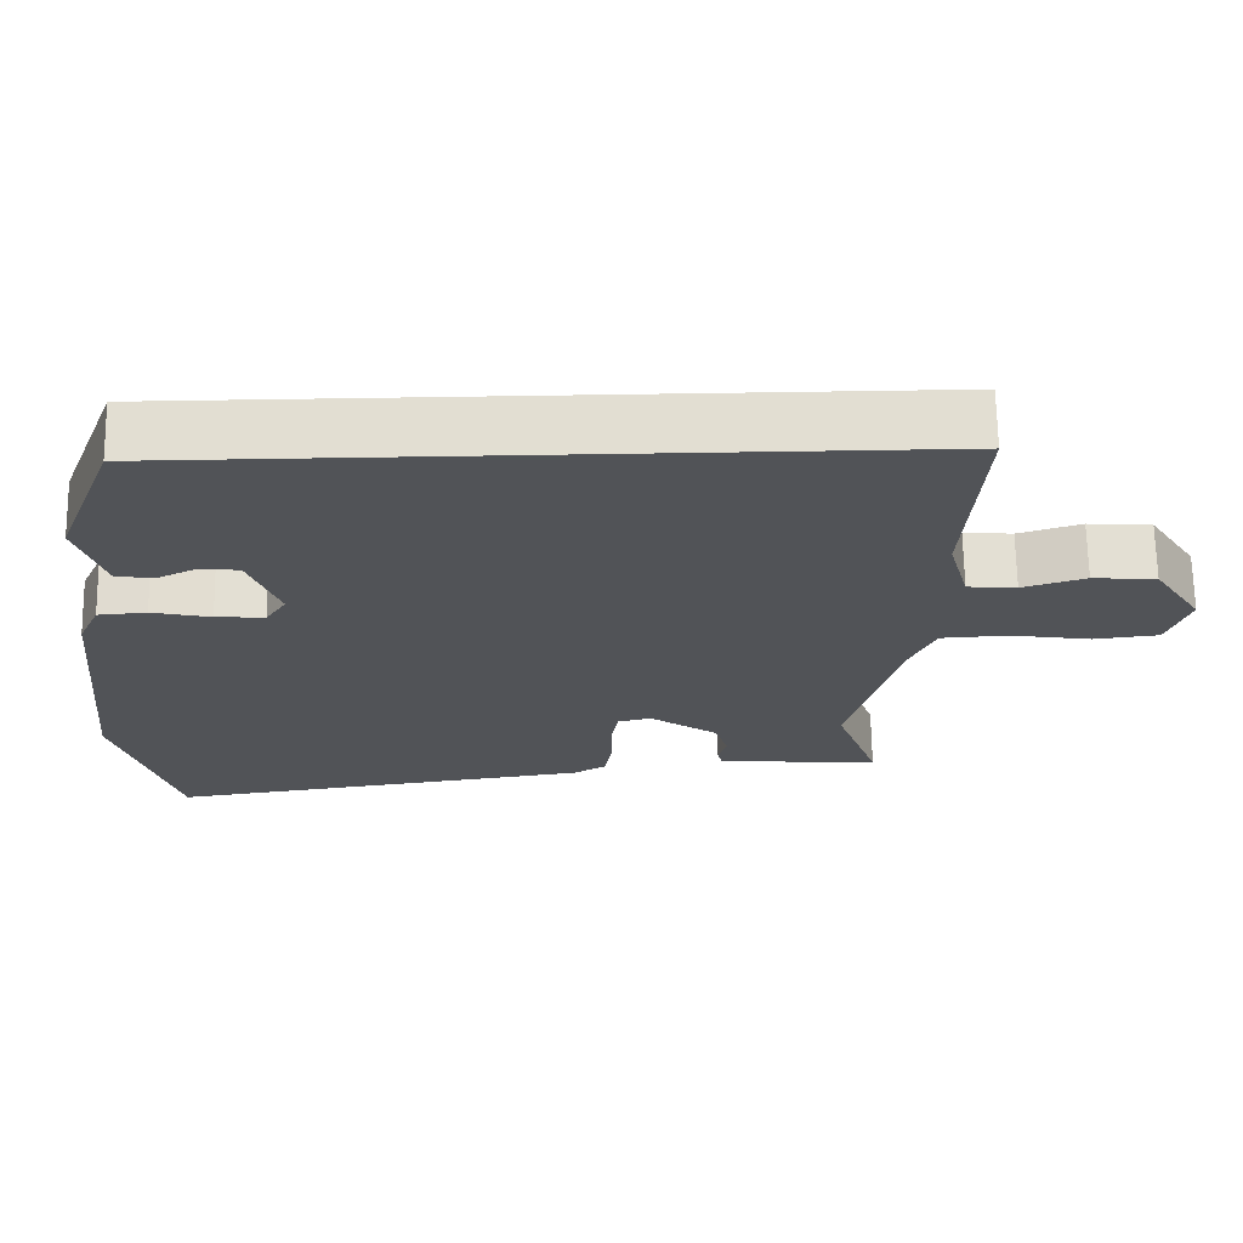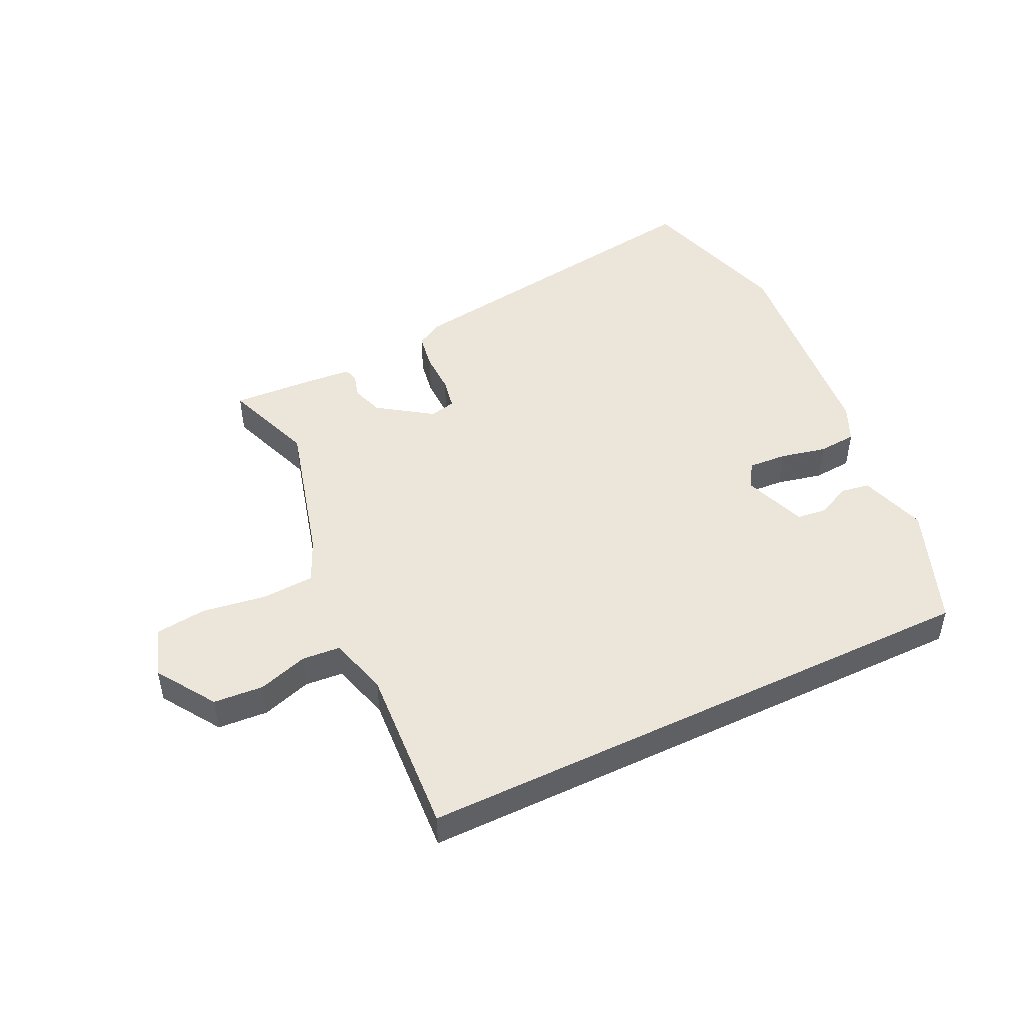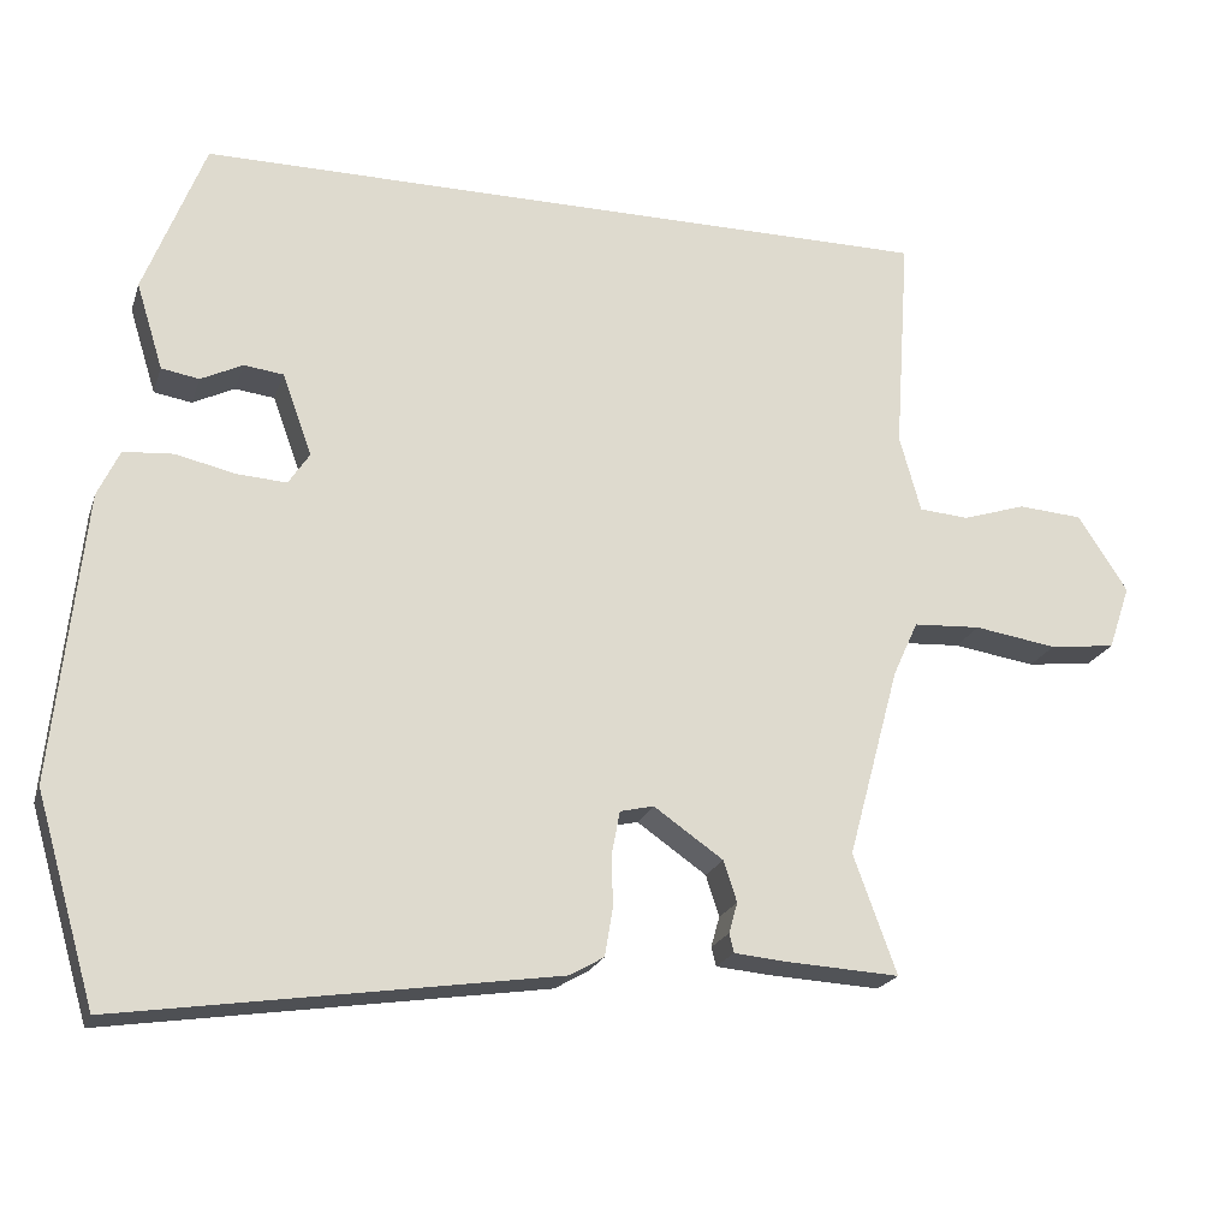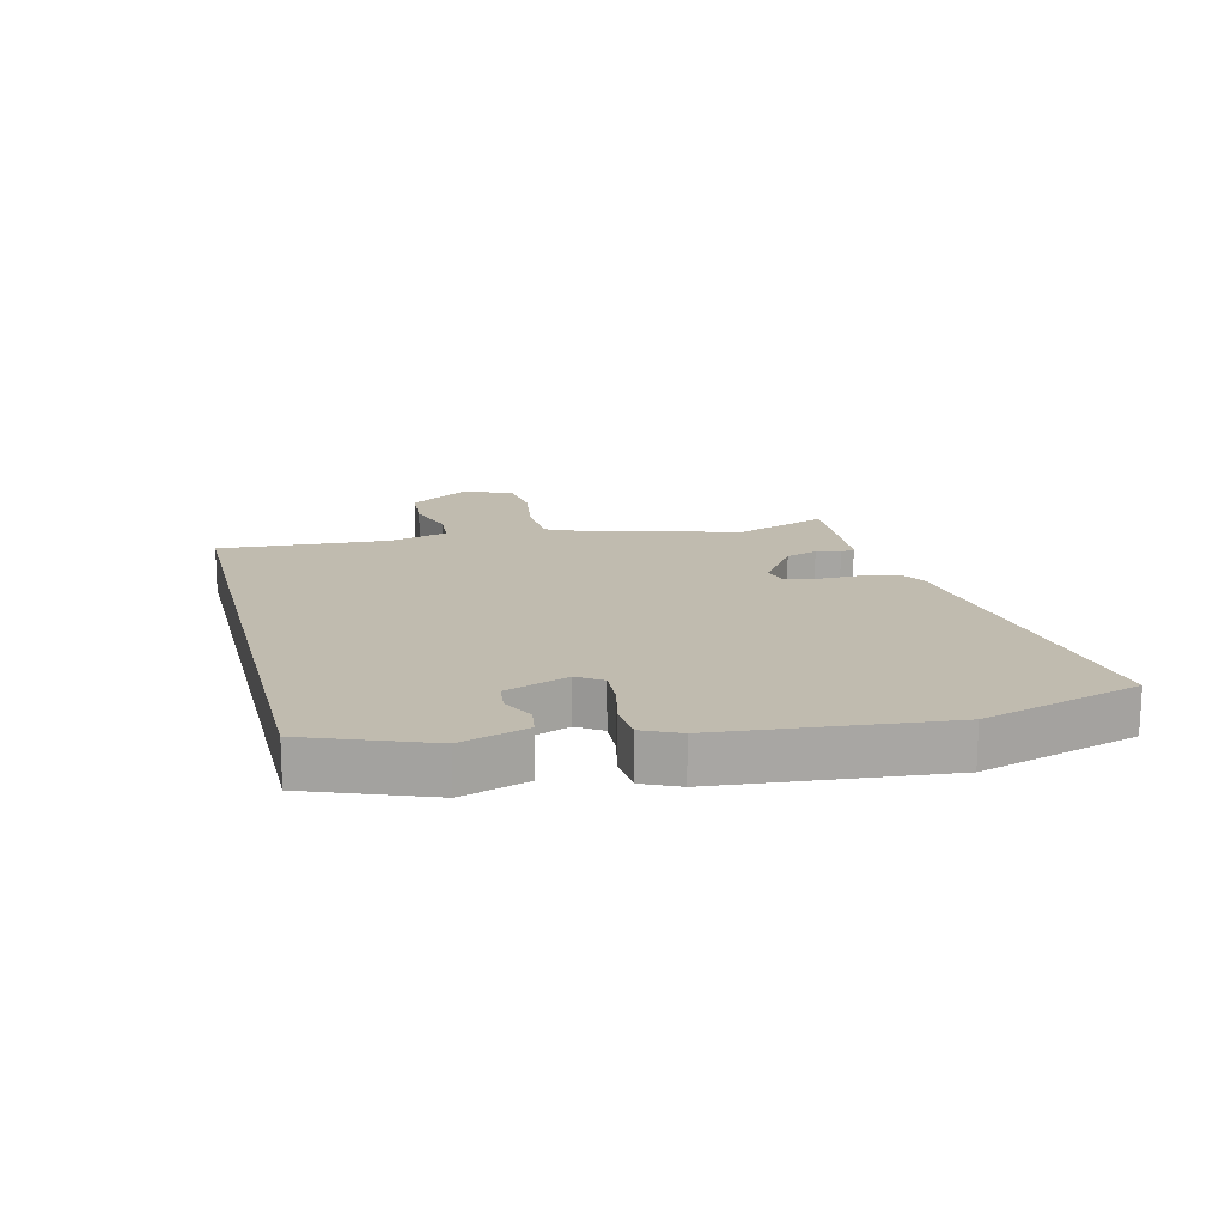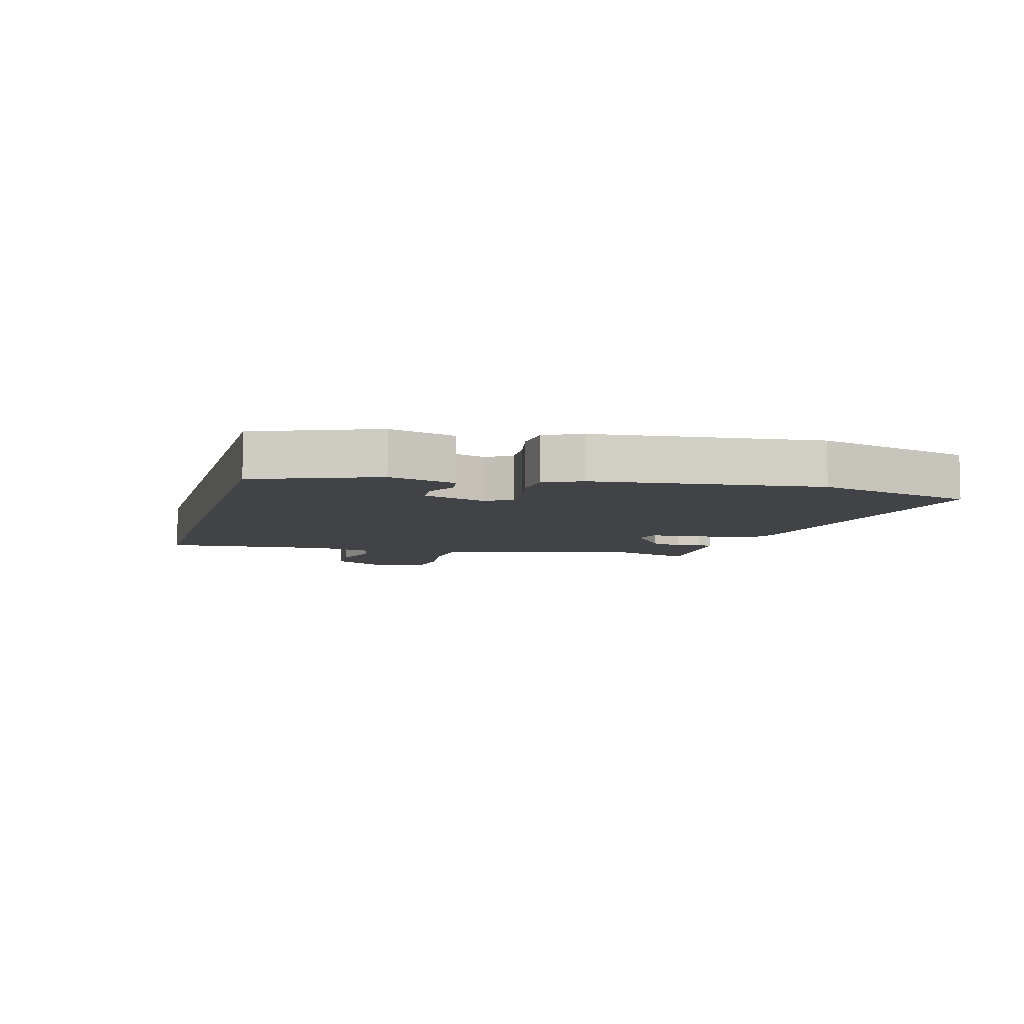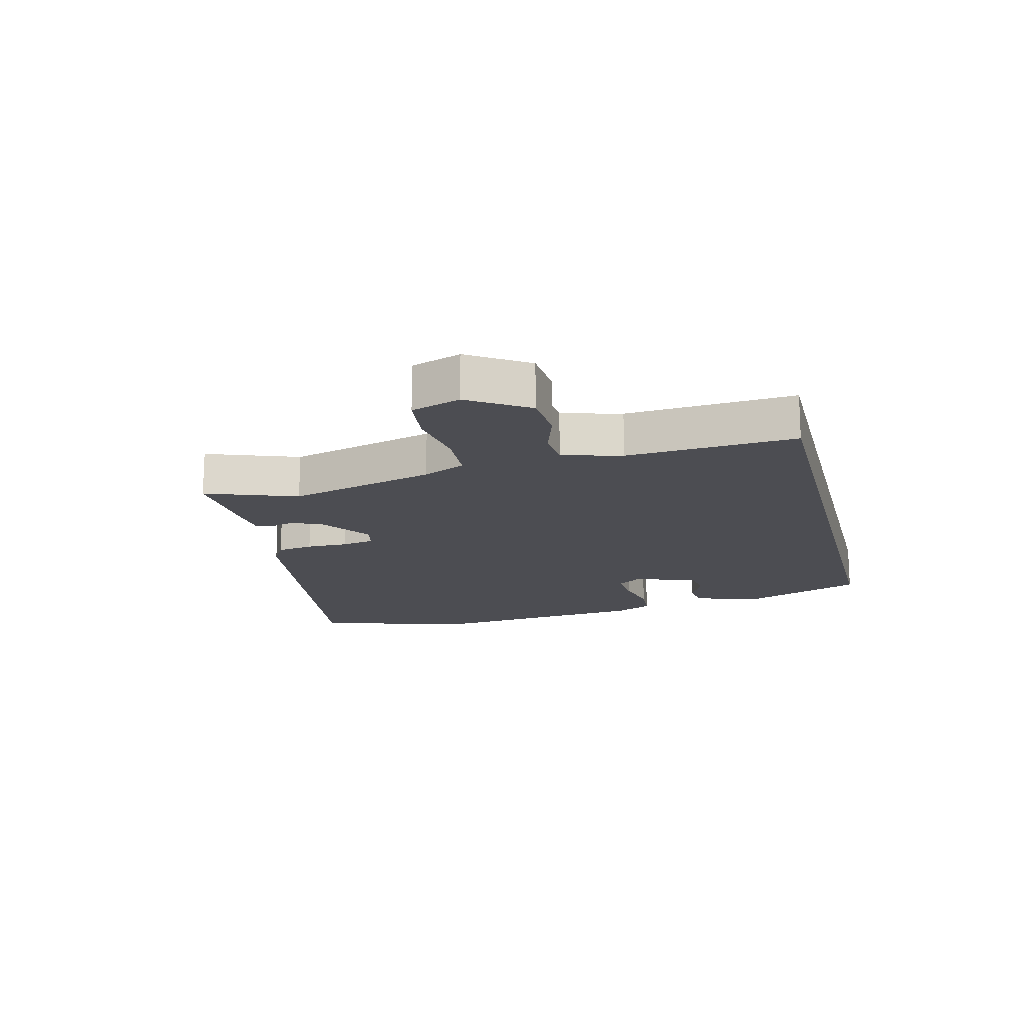
<metadata>
{"format":"obj","ext":"obj","renderer":"f3d","projection":"perspective","resolution":1024,"background":"white","views":[{"elev":67.9,"azim":179.1,"up":"+Z"},{"elev":47.6,"azim":-25.8,"up":"+Y"},{"elev":-21.0,"azim":163.9,"up":"+Z"},{"elev":16.1,"azim":75.8,"up":"+Y"},{"elev":-7.0,"azim":74.5,"up":"+Y"},{"elev":-16.3,"azim":-75.9,"up":"+Y"}]}
</metadata>
<code>
v -0.502 0.07 -0.504
v -0.447 0.07 -0.353
v -0.513 0.07 -0.11
v -0.545 0.07 -0.04
v -0.631 0.07 -0.035
v -0.736 0.07 -0.051
v -0.82 0.07 -0.041
v -0.848 0.07 0.041
v -0.785 0.07 0.138
v -0.703 0.07 0.144
v -0.622 0.07 0.118
v -0.559 0.07 0.123
v -0.532 0.07 0.221
v -0.551 0.07 0.5
v 0.394 0.07 0.5
v 0.471 0.07 0.302
v 0.437 0.07 0.192
v 0.389 0.07 0.184
v 0.336 0.07 0.21
v 0.286 0.07 0.204
v 0.248 0.07 0.1
v 0.275 0.07 0.059
v 0.338 0.07 0.063
v 0.414 0.07 0.08
v 0.477 0.07 0.075
v 0.505 0.07 0.015
v 0.543 0.07 -0.352
v 0.467 0.07 -0.613
v -0.086 0.07 -0.531
v -0.129 0.07 -0.506
v -0.139 0.07 -0.446
v -0.138 0.07 -0.377
v -0.148 0.07 -0.324
v -0.191 0.07 -0.314
v -0.279 0.07 -0.375
v -0.296 0.07 -0.427
v -0.285 0.07 -0.466
v -0.291 0.07 -0.49
v -0.358 0.07 -0.496
v -0.502 0 -0.504
v -0.447 0 -0.353
v -0.513 0 -0.11
v -0.545 0 -0.04
v -0.631 0 -0.035
v -0.736 0 -0.051
v -0.82 0 -0.041
v -0.848 0 0.041
v -0.785 0 0.138
v -0.703 0 0.144
v -0.622 0 0.118
v -0.559 0 0.123
v -0.532 0 0.221
v -0.551 0 0.5
v 0.394 0 0.5
v 0.471 0 0.302
v 0.437 0 0.192
v 0.389 0 0.184
v 0.336 0 0.21
v 0.286 0 0.204
v 0.248 0 0.1
v 0.275 0 0.059
v 0.338 0 0.063
v 0.414 0 0.08
v 0.477 0 0.075
v 0.505 0 0.015
v 0.543 0 -0.352
v 0.467 0 -0.613
v -0.086 0 -0.531
v -0.129 0 -0.506
v -0.139 0 -0.446
v -0.138 0 -0.377
v -0.148 0 -0.324
v -0.191 0 -0.314
v -0.279 0 -0.375
v -0.296 0 -0.427
v -0.285 0 -0.466
v -0.291 0 -0.49
v -0.358 0 -0.496
f 36 37 38 39
f 35 36 39 1
f 34 35 1 2
f 29 30 31 32
f 29 32 33
f 28 29 33
f 27 28 33
f 26 27 33 34
f 23 24 25 26
f 22 23 26 34
f 16 17 18 19
f 16 19 20
f 13 14 15 16
f 12 13 16 20
f 8 9 10 11
f 8 11 12
f 5 6 7 8
f 4 5 8 12
f 3 4 12 20
f 21 22 34 2
f 2 3 20 21
f 78 77 76 75
f 40 78 75 74
f 41 40 74 73
f 71 70 69 68
f 72 71 68
f 72 68 67
f 72 67 66
f 73 72 66 65
f 65 64 63 62
f 73 65 62 61
f 58 57 56 55
f 59 58 55
f 55 54 53 52
f 59 55 52 51
f 50 49 48 47
f 51 50 47
f 47 46 45 44
f 51 47 44 43
f 59 51 43 42
f 41 73 61 60
f 60 59 42 41
f 1 40 41 2
f 2 41 42 3
f 3 42 43 4
f 4 43 44 5
f 5 44 45 6
f 6 45 46 7
f 7 46 47 8
f 8 47 48 9
f 9 48 49 10
f 10 49 50 11
f 11 50 51 12
f 12 51 52 13
f 13 52 53 14
f 14 53 54 15
f 15 54 55 16
f 16 55 56 17
f 17 56 57 18
f 18 57 58 19
f 19 58 59 20
f 20 59 60 21
f 21 60 61 22
f 22 61 62 23
f 23 62 63 24
f 24 63 64 25
f 25 64 65 26
f 26 65 66 27
f 27 66 67 28
f 28 67 68 29
f 29 68 69 30
f 30 69 70 31
f 31 70 71 32
f 32 71 72 33
f 33 72 73 34
f 34 73 74 35
f 35 74 75 36
f 36 75 76 37
f 37 76 77 38
f 38 77 78 39
f 39 78 40 1

</code>
